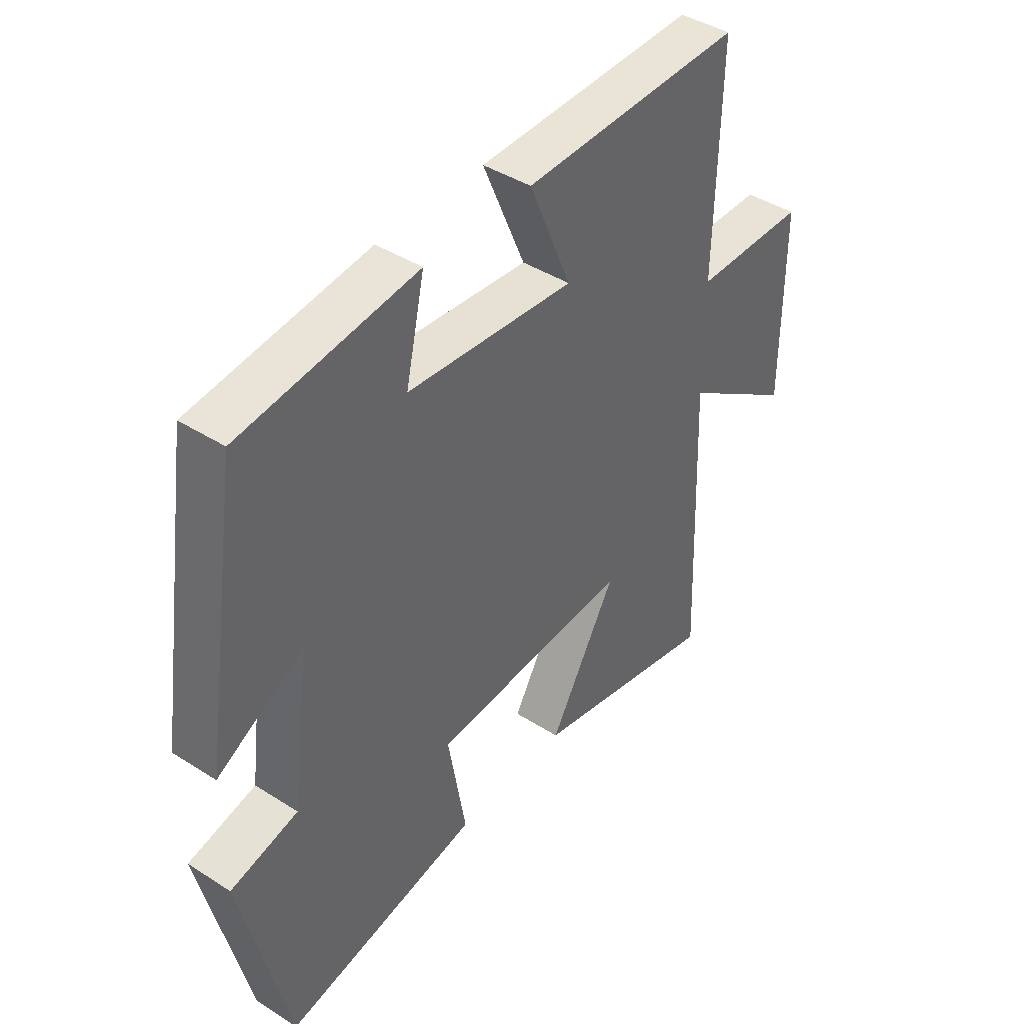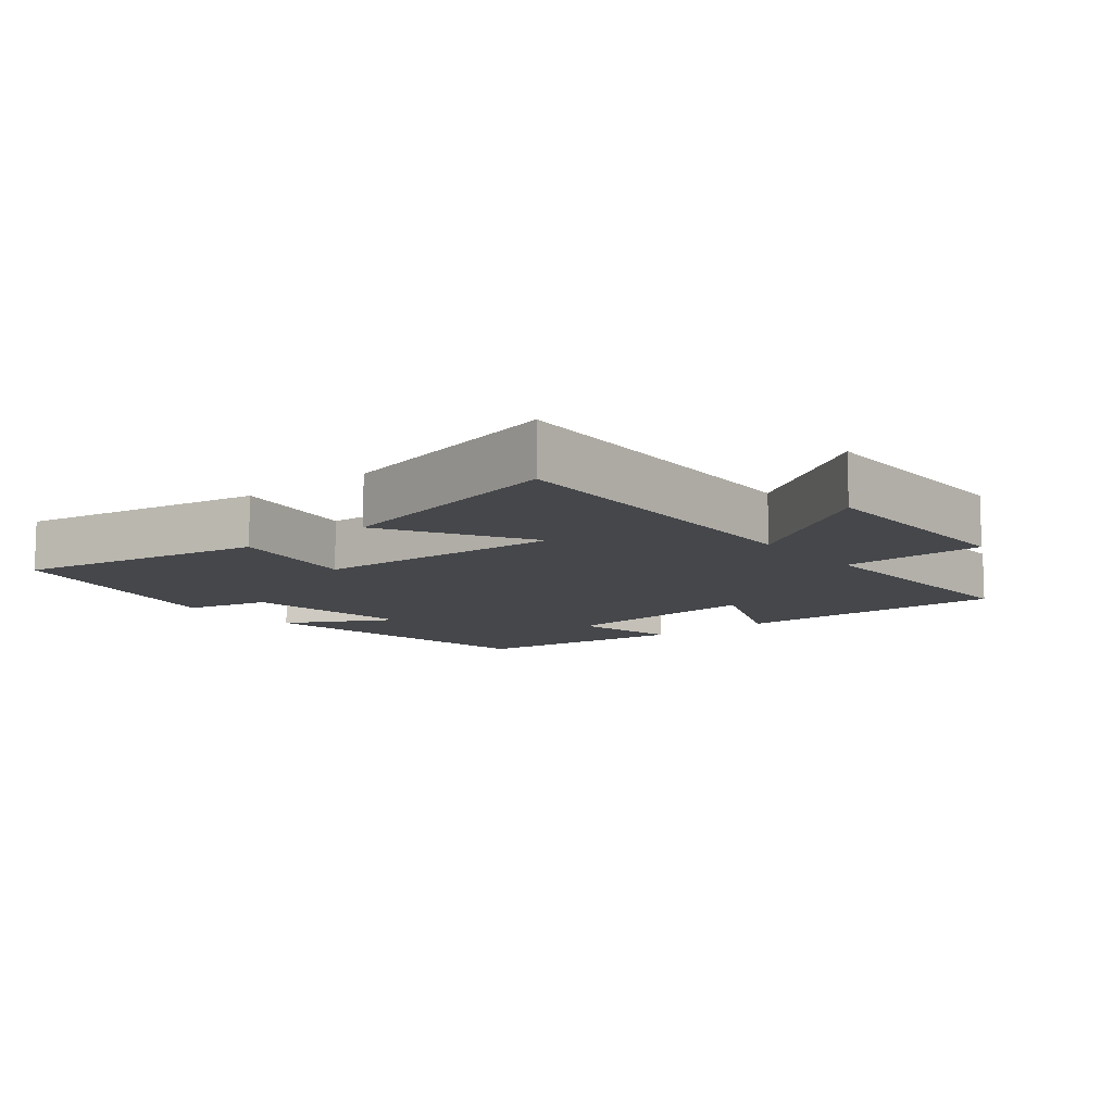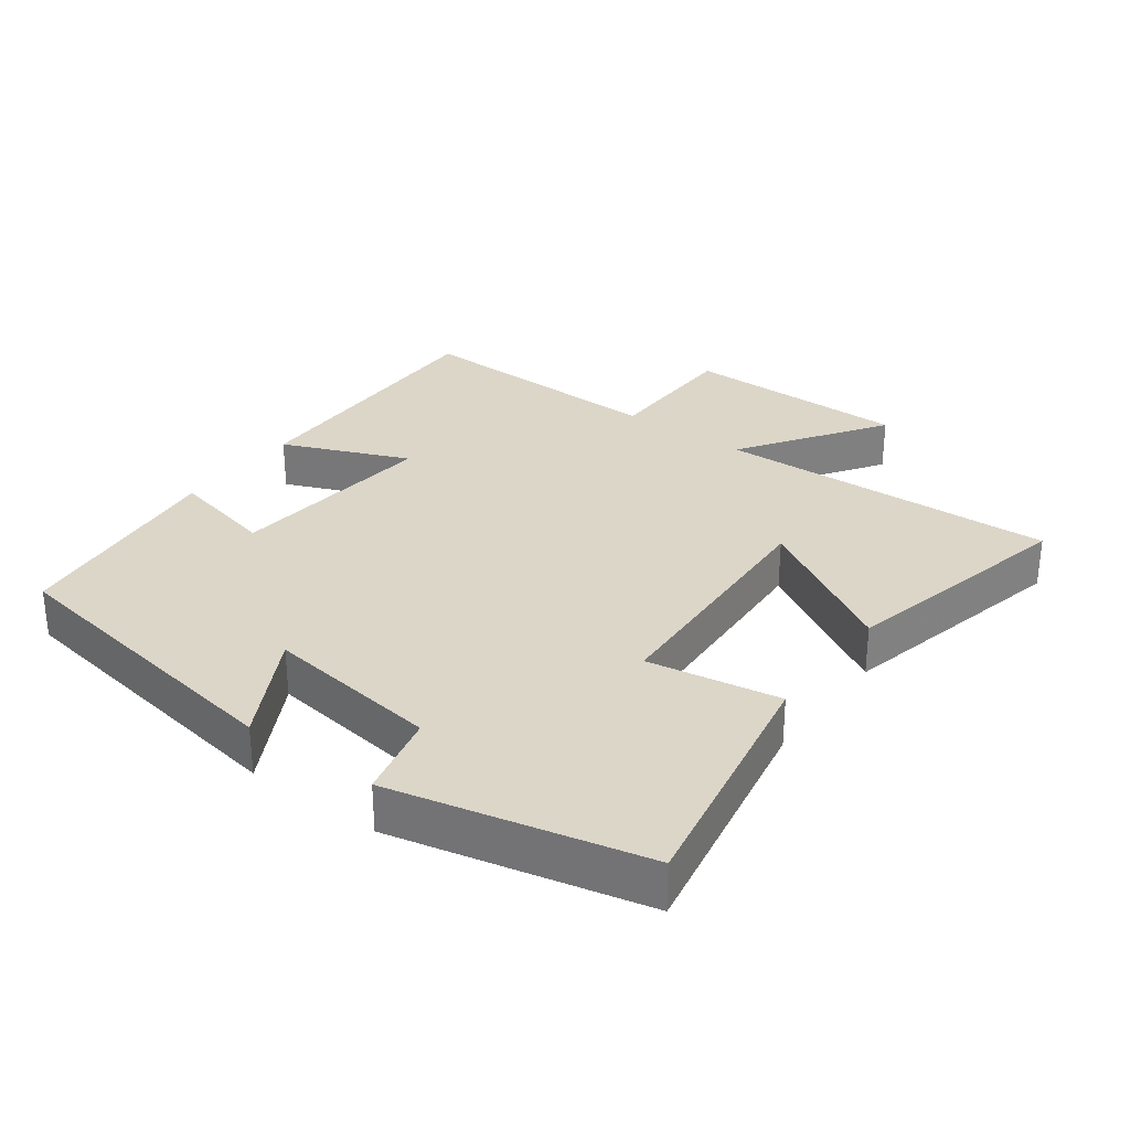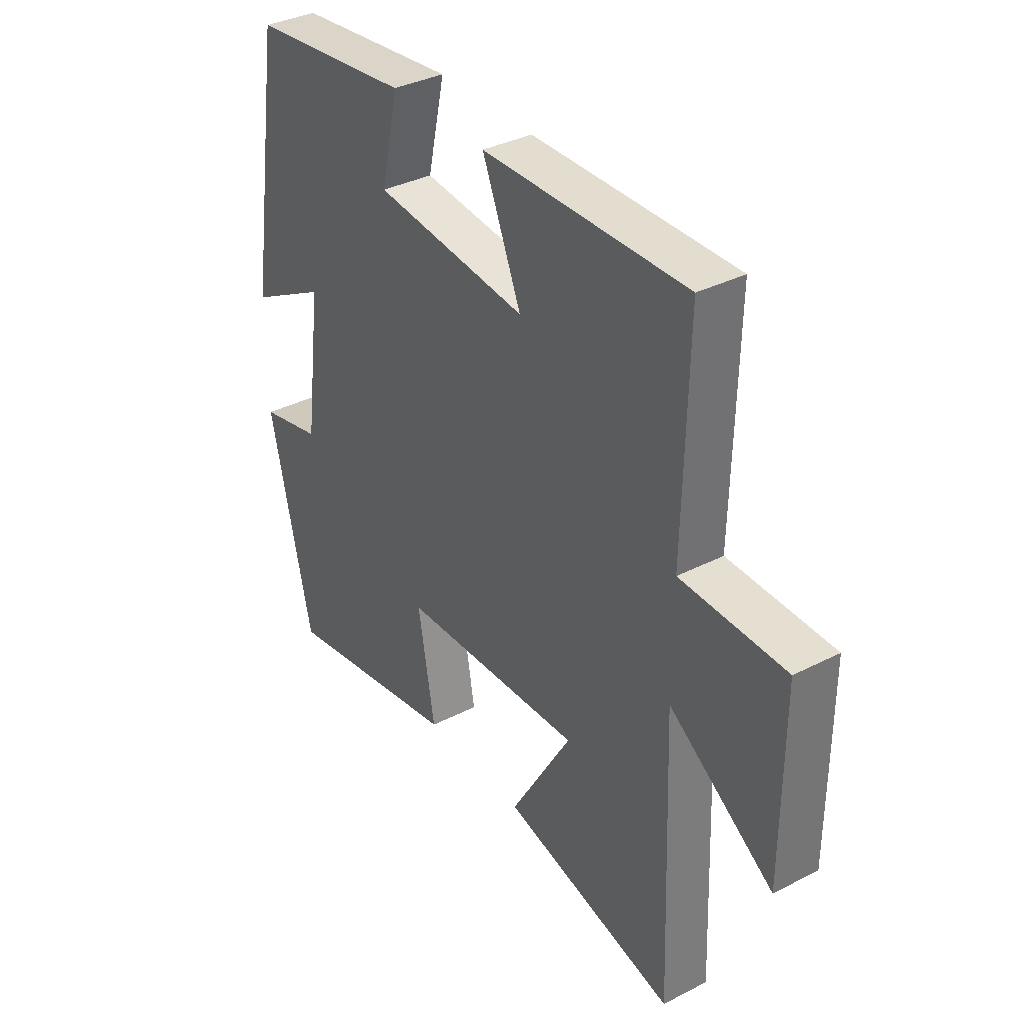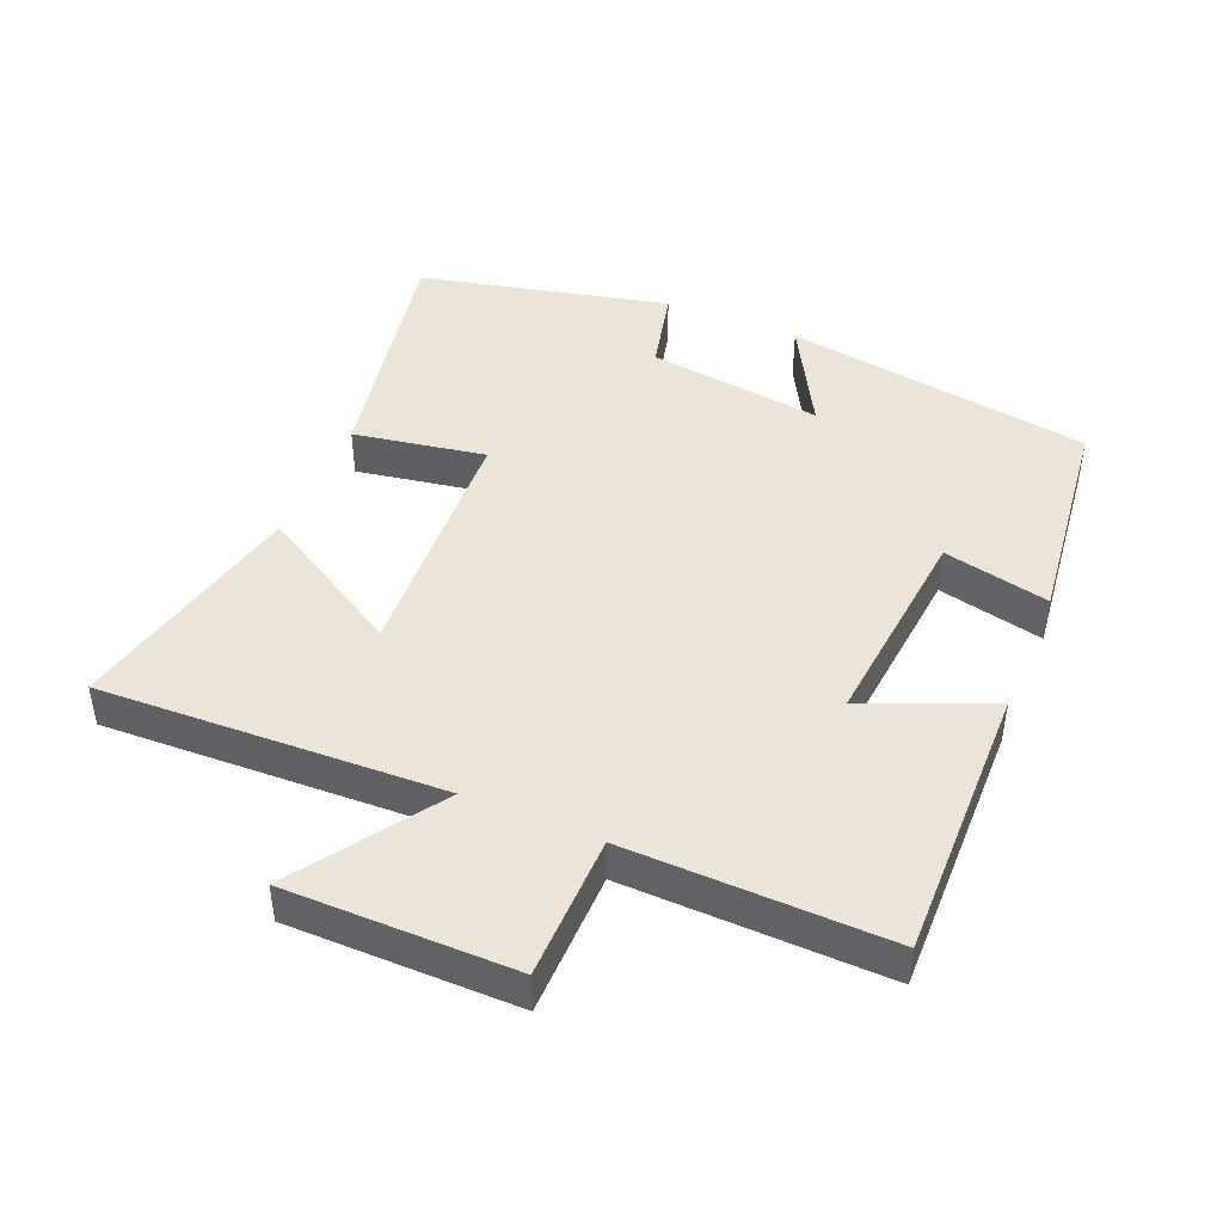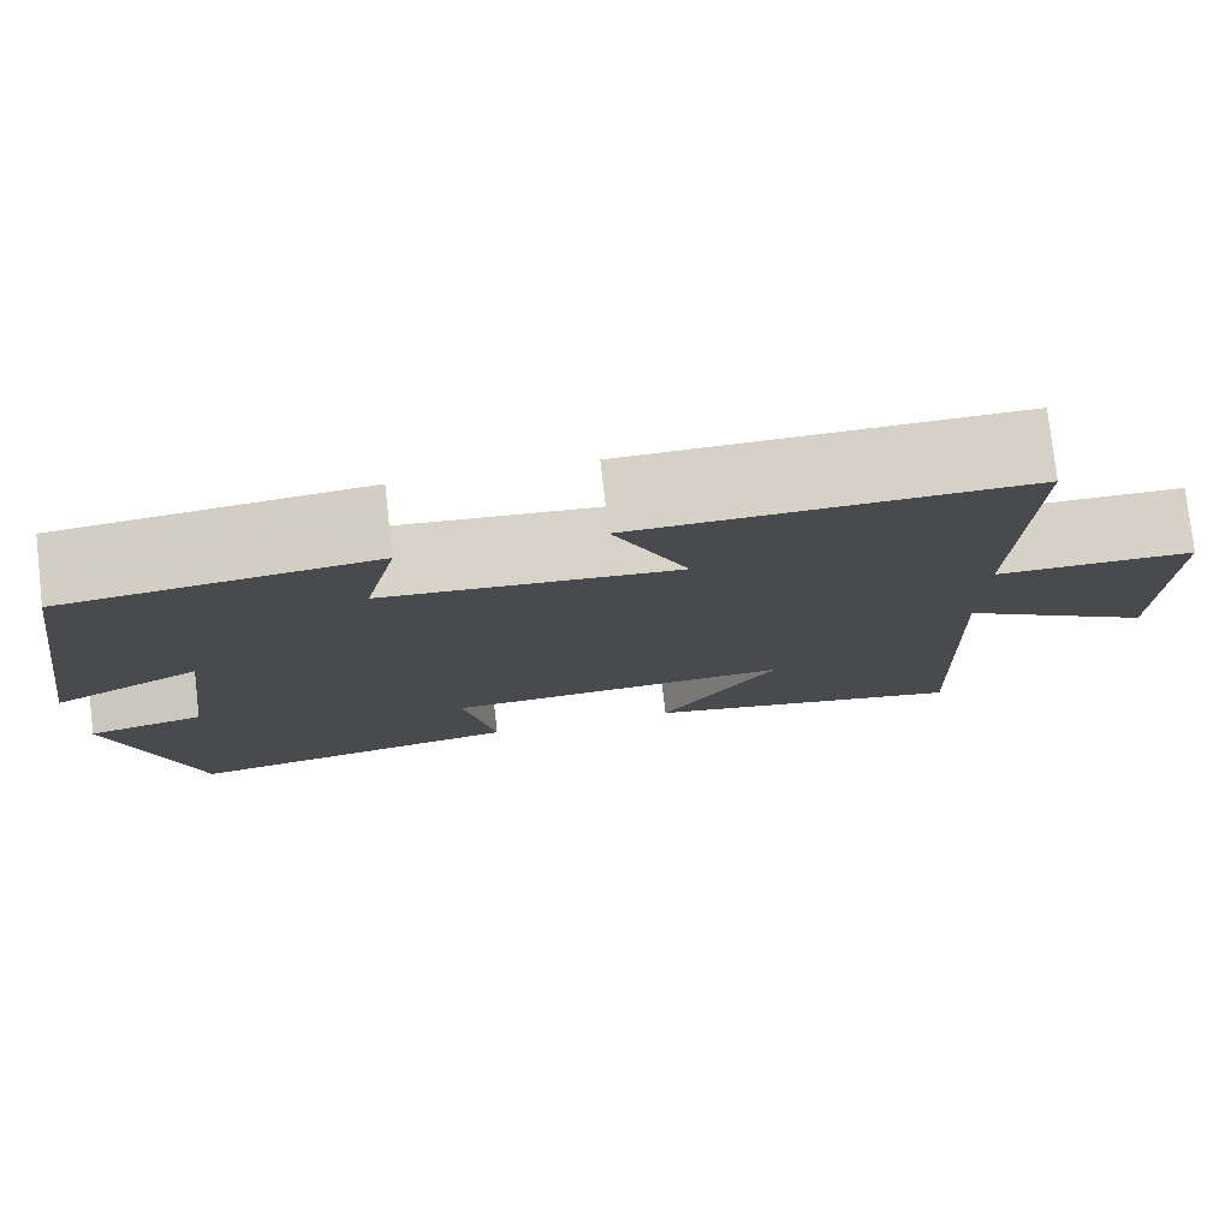
<metadata>
{"format":"obj","ext":"obj","renderer":"f3d","projection":"perspective","resolution":1024,"background":"white","views":[{"elev":42.3,"azim":127.4,"up":"+Z"},{"elev":-10.4,"azim":-140.8,"up":"+Y"},{"elev":30.2,"azim":126.6,"up":"+Y"},{"elev":35.9,"azim":-123.9,"up":"+Z"},{"elev":44.8,"azim":-67.2,"up":"+Y"},{"elev":78.2,"azim":173.4,"up":"+Z"}]}
</metadata>
<code>
v -0.52 0.07 -0.581
v -0.5 0.07 -0.074
v -0.712 0.07 -0.217
v -0.712 0.07 0.119
v -0.5 0.07 0.122
v -0.508 0.07 0.507
v -0.096 0.07 0.5
v -0.175 0.07 0.313
v 0.137 0.07 0.343
v 0.102 0.07 0.5
v 0.429 0.07 0.461
v 0.5 0.07 0.003
v 0.34 0.07 0.091
v 0.374 0.07 -0.169
v 0.5 0.07 -0.199
v 0.414 0.07 -0.57
v 0.047 0.07 -0.5
v 0.081 0.07 -0.304
v -0.291 0.07 -0.284
v -0.165 0.07 -0.5
v -0.52 0 -0.581
v -0.5 0 -0.074
v -0.712 0 -0.217
v -0.712 0 0.119
v -0.5 0 0.122
v -0.508 0 0.507
v -0.096 0 0.5
v -0.175 0 0.313
v 0.137 0 0.343
v 0.102 0 0.5
v 0.429 0 0.461
v 0.5 0 0.003
v 0.34 0 0.091
v 0.374 0 -0.169
v 0.5 0 -0.199
v 0.414 0 -0.57
v 0.047 0 -0.5
v 0.081 0 -0.304
v -0.291 0 -0.284
v -0.165 0 -0.5
f 19 20 1 2
f 18 19 2
f 16 17 18
f 15 16 18
f 14 15 18
f 13 14 18 2
f 11 12 13
f 10 11 13
f 9 10 13
f 8 9 13 2
f 5 6 7 8
f 5 8 2 3
f 3 4 5
f 22 21 40 39
f 22 39 38
f 38 37 36
f 38 36 35
f 38 35 34
f 22 38 34 33
f 33 32 31
f 33 31 30
f 33 30 29
f 22 33 29 28
f 28 27 26 25
f 23 22 28 25
f 25 24 23
f 1 21 22 2
f 2 22 23 3
f 3 23 24 4
f 4 24 25 5
f 5 25 26 6
f 6 26 27 7
f 7 27 28 8
f 8 28 29 9
f 9 29 30 10
f 10 30 31 11
f 11 31 32 12
f 12 32 33 13
f 13 33 34 14
f 14 34 35 15
f 15 35 36 16
f 16 36 37 17
f 17 37 38 18
f 18 38 39 19
f 19 39 40 20
f 20 40 21 1

</code>
